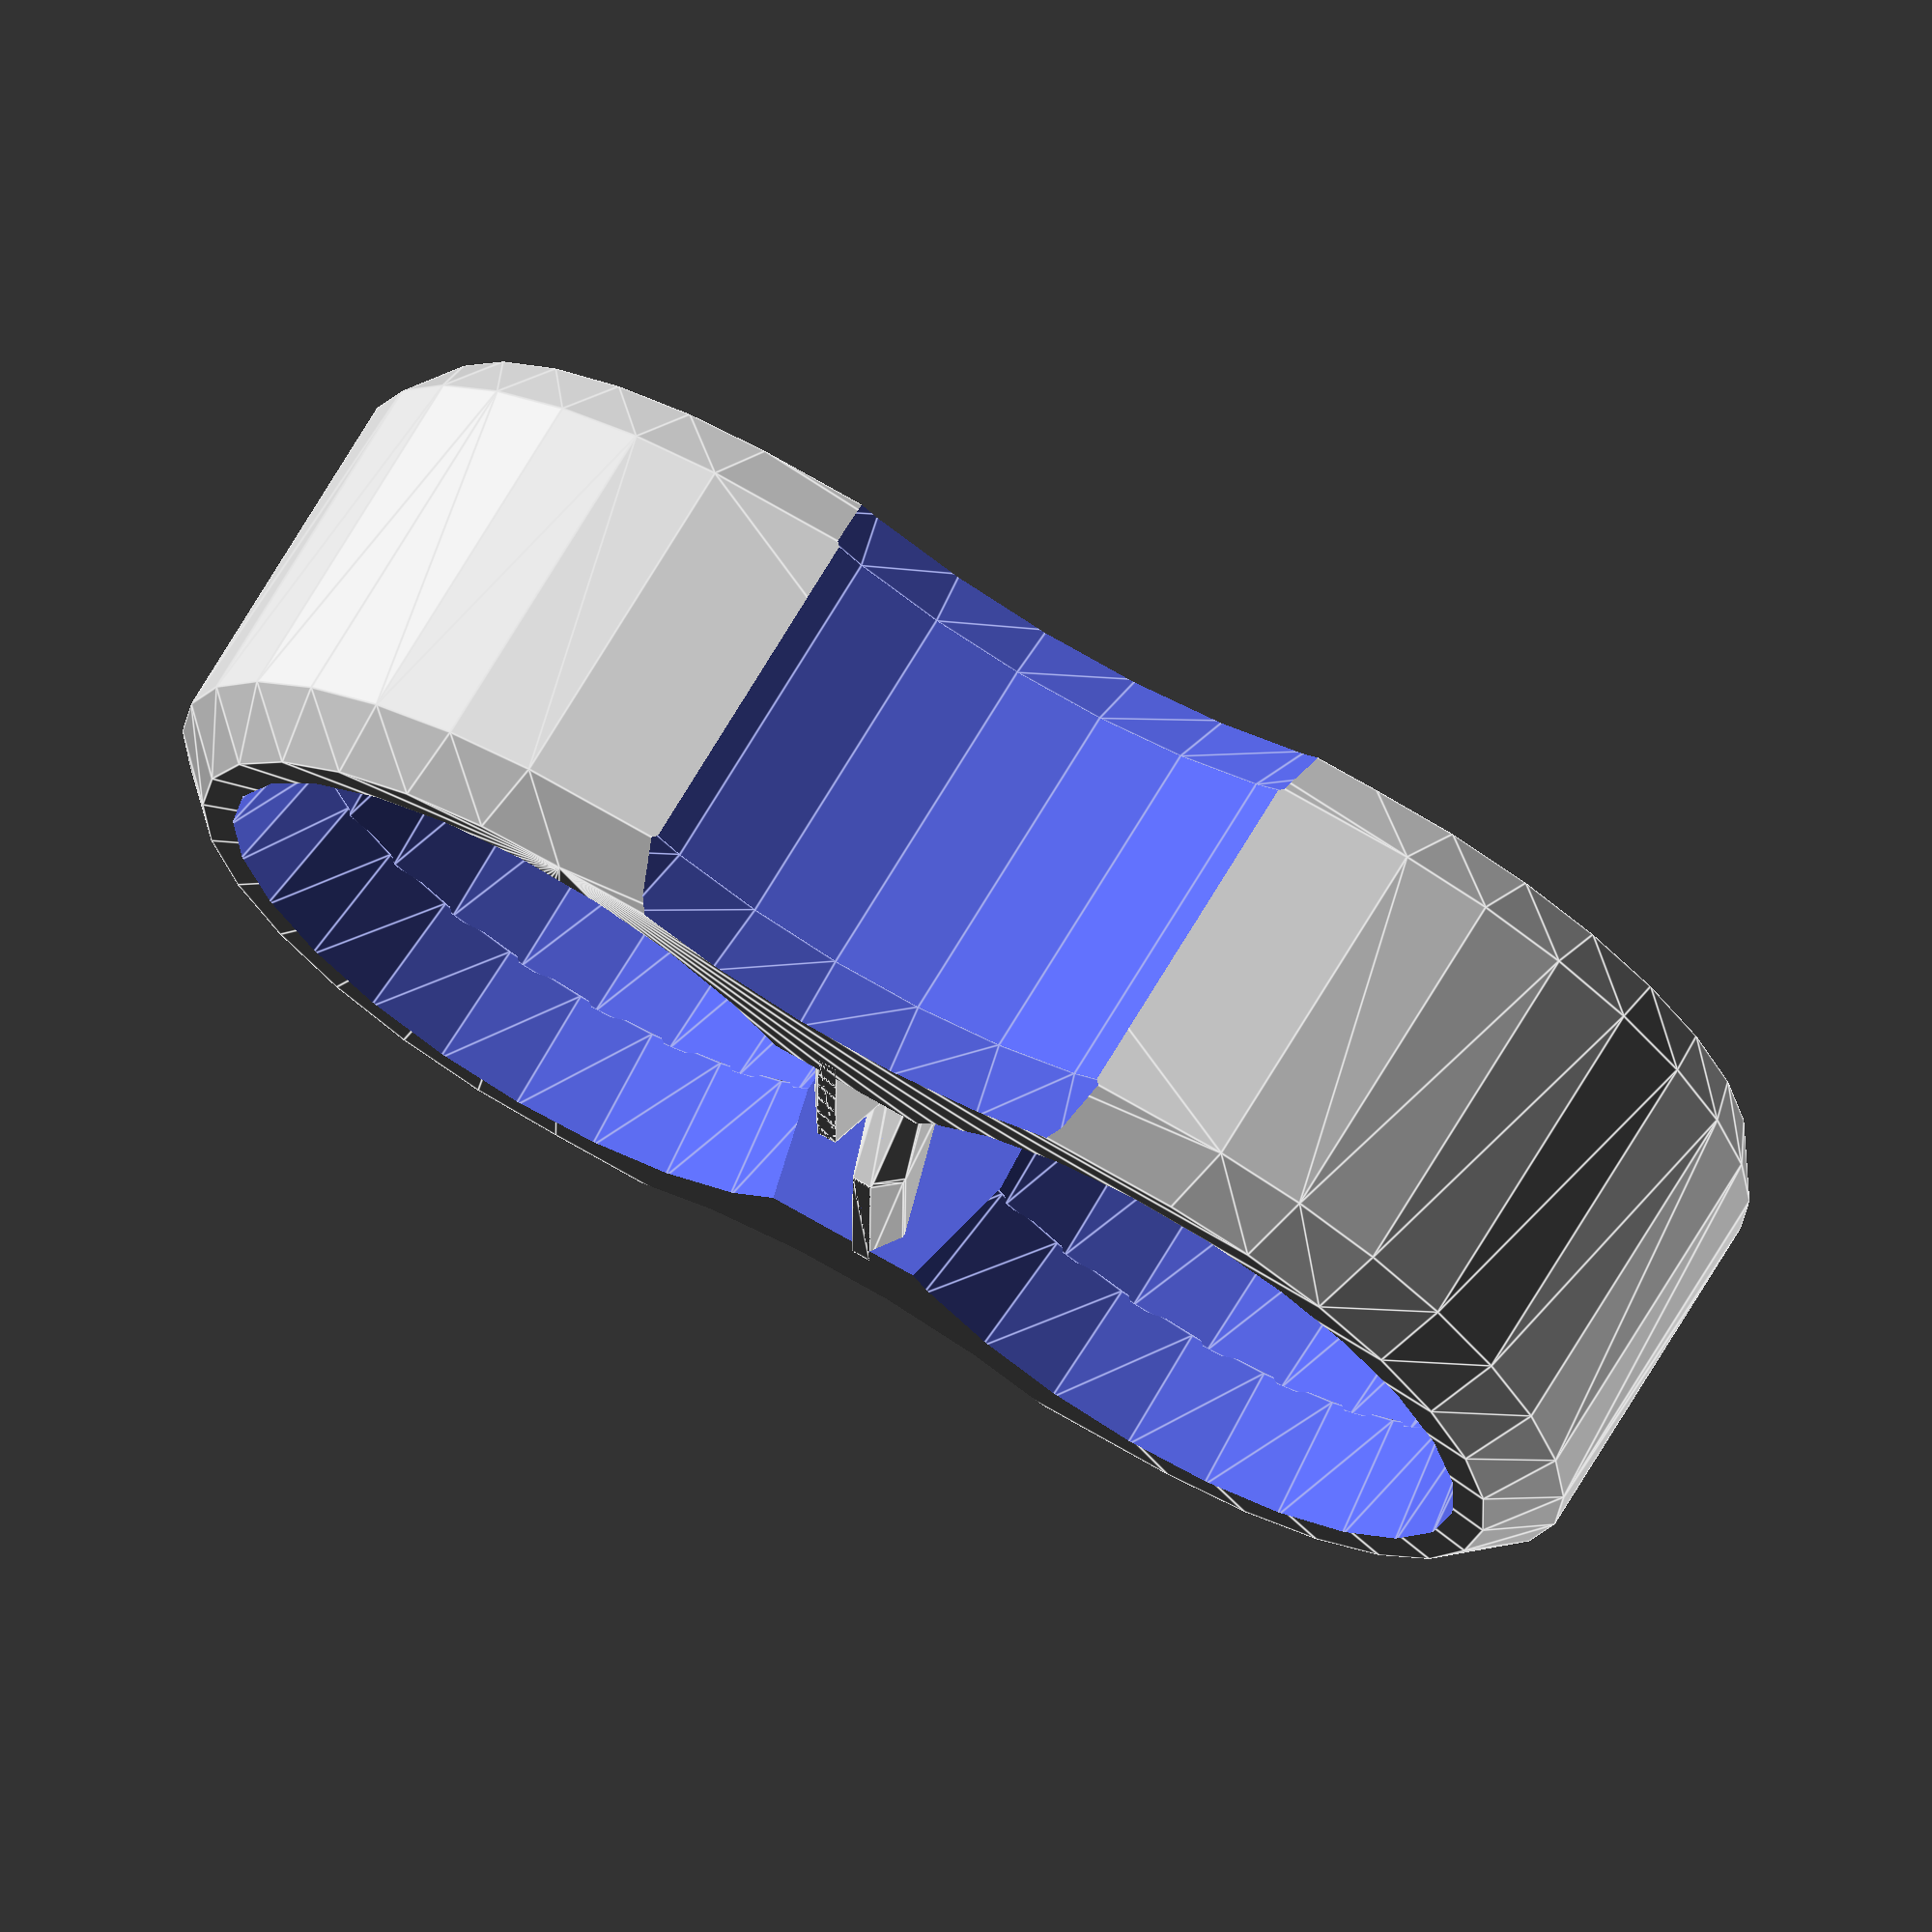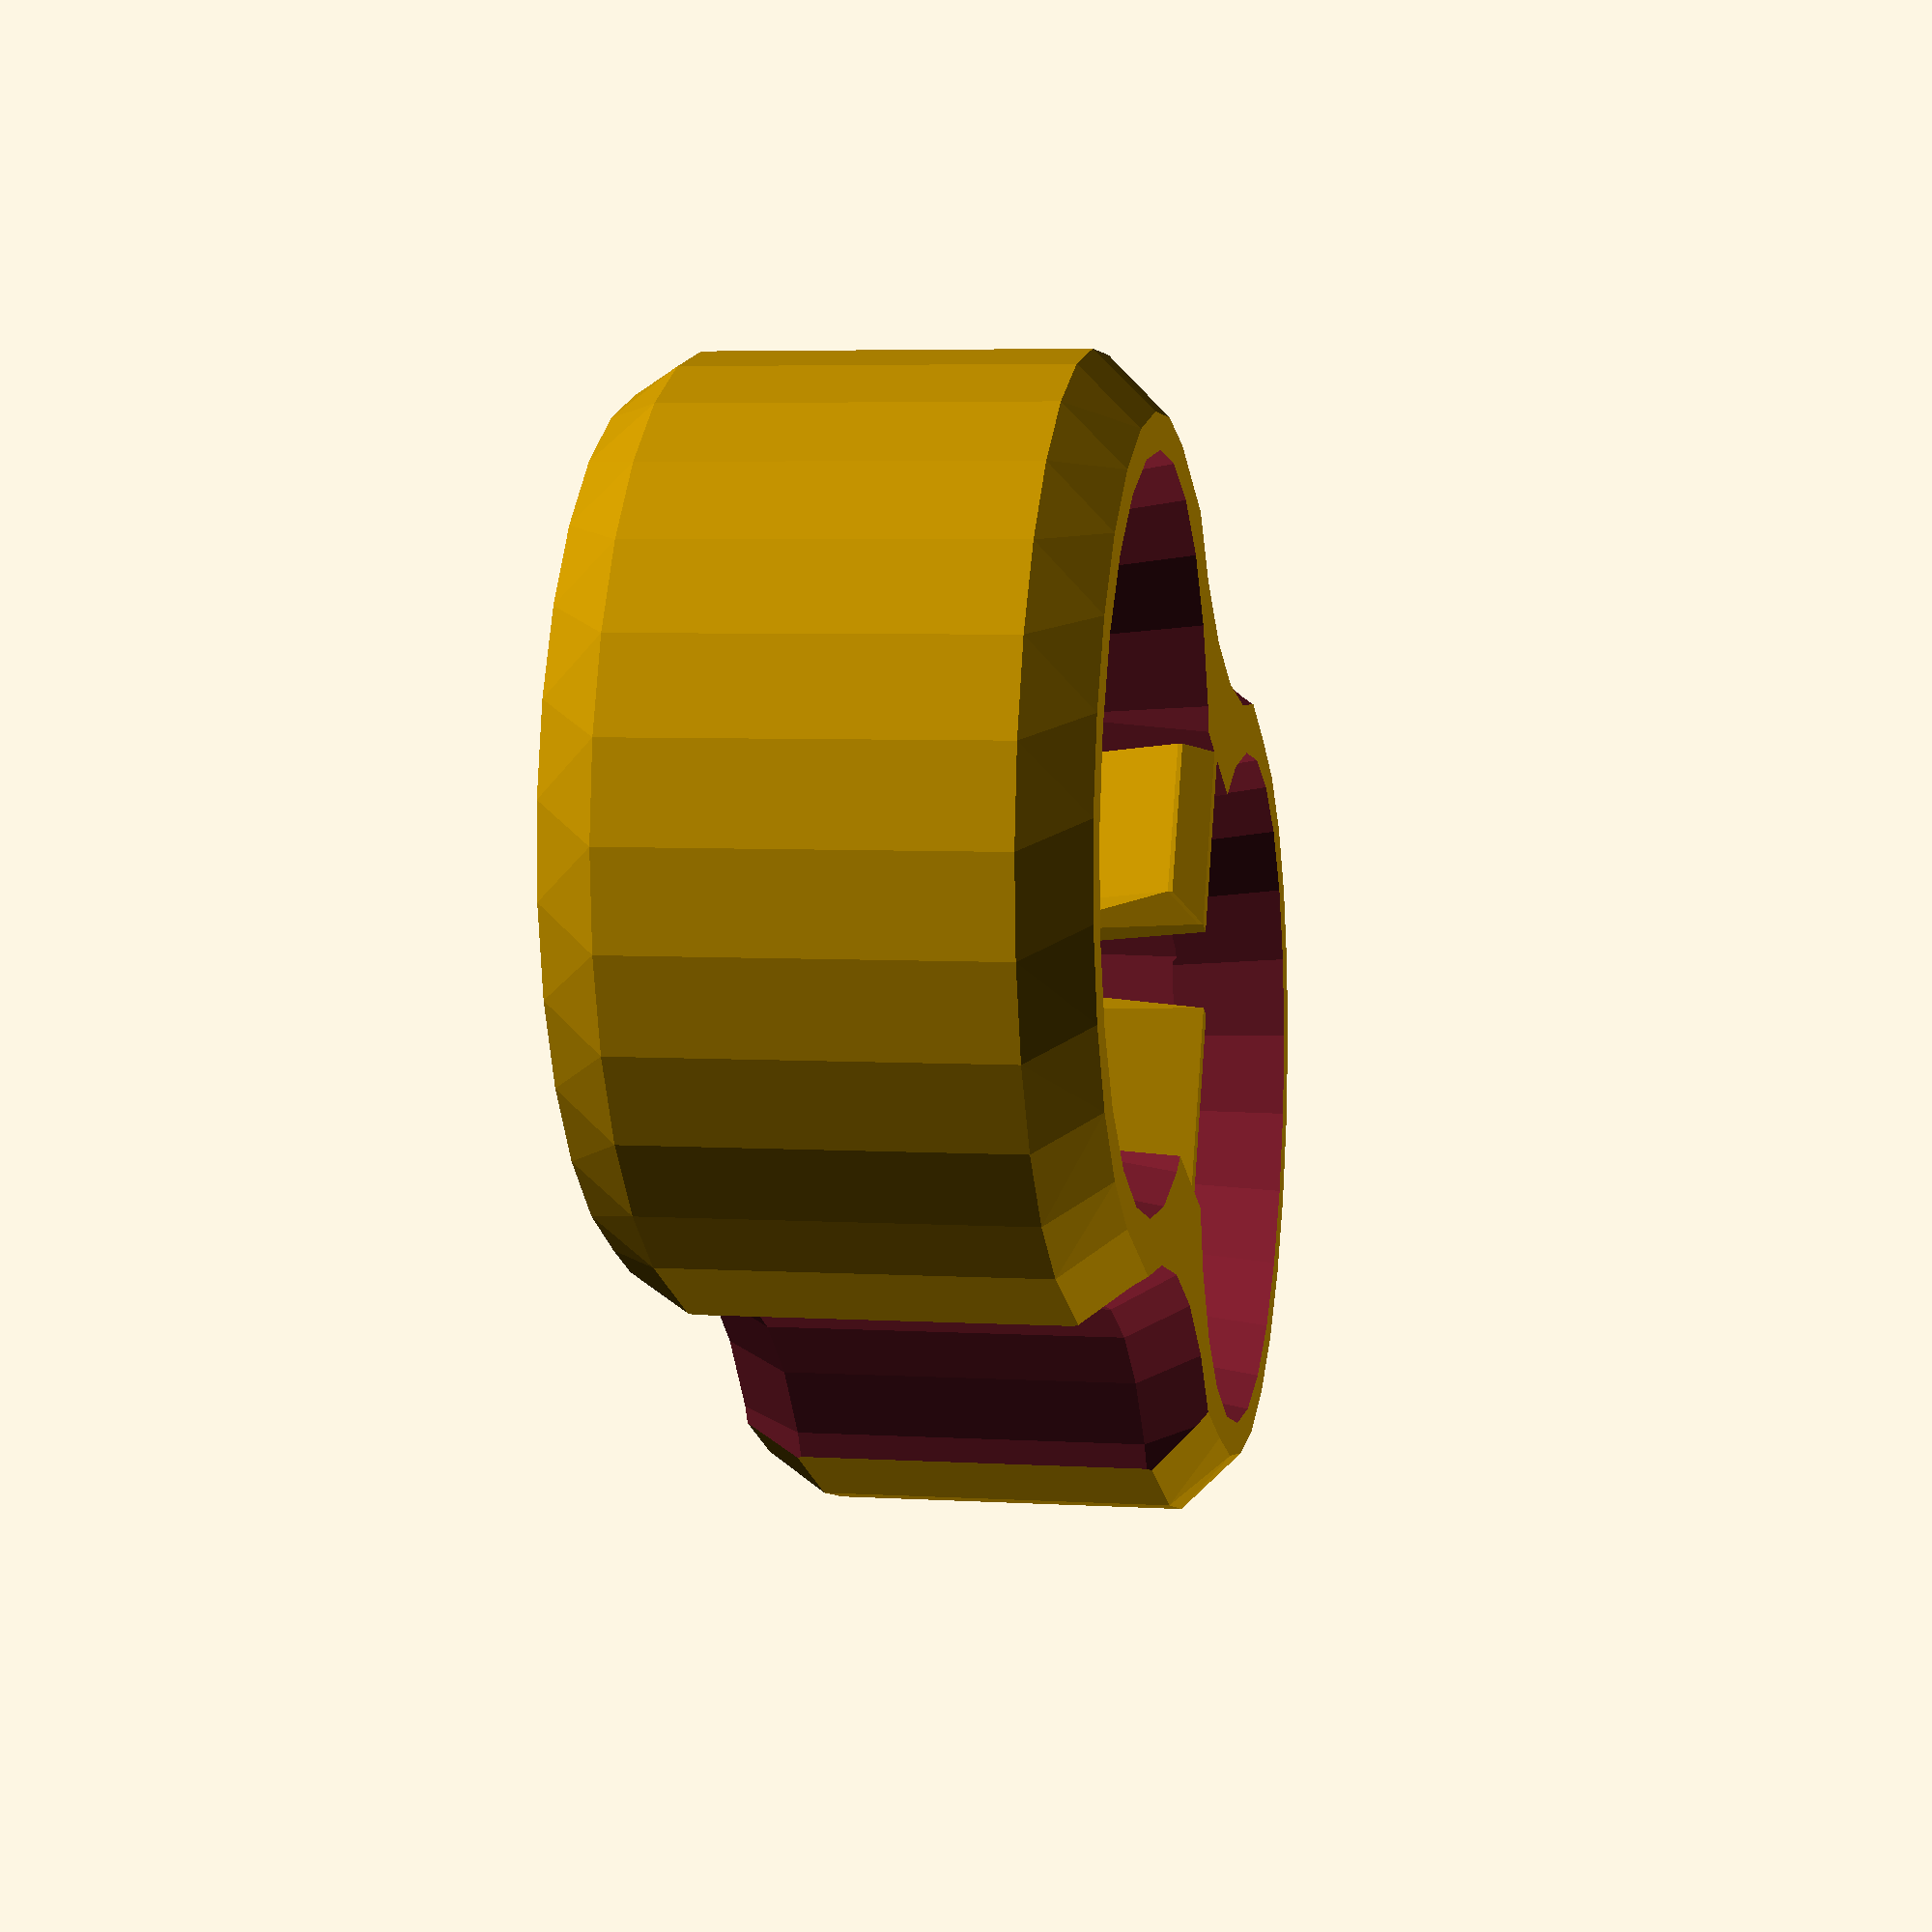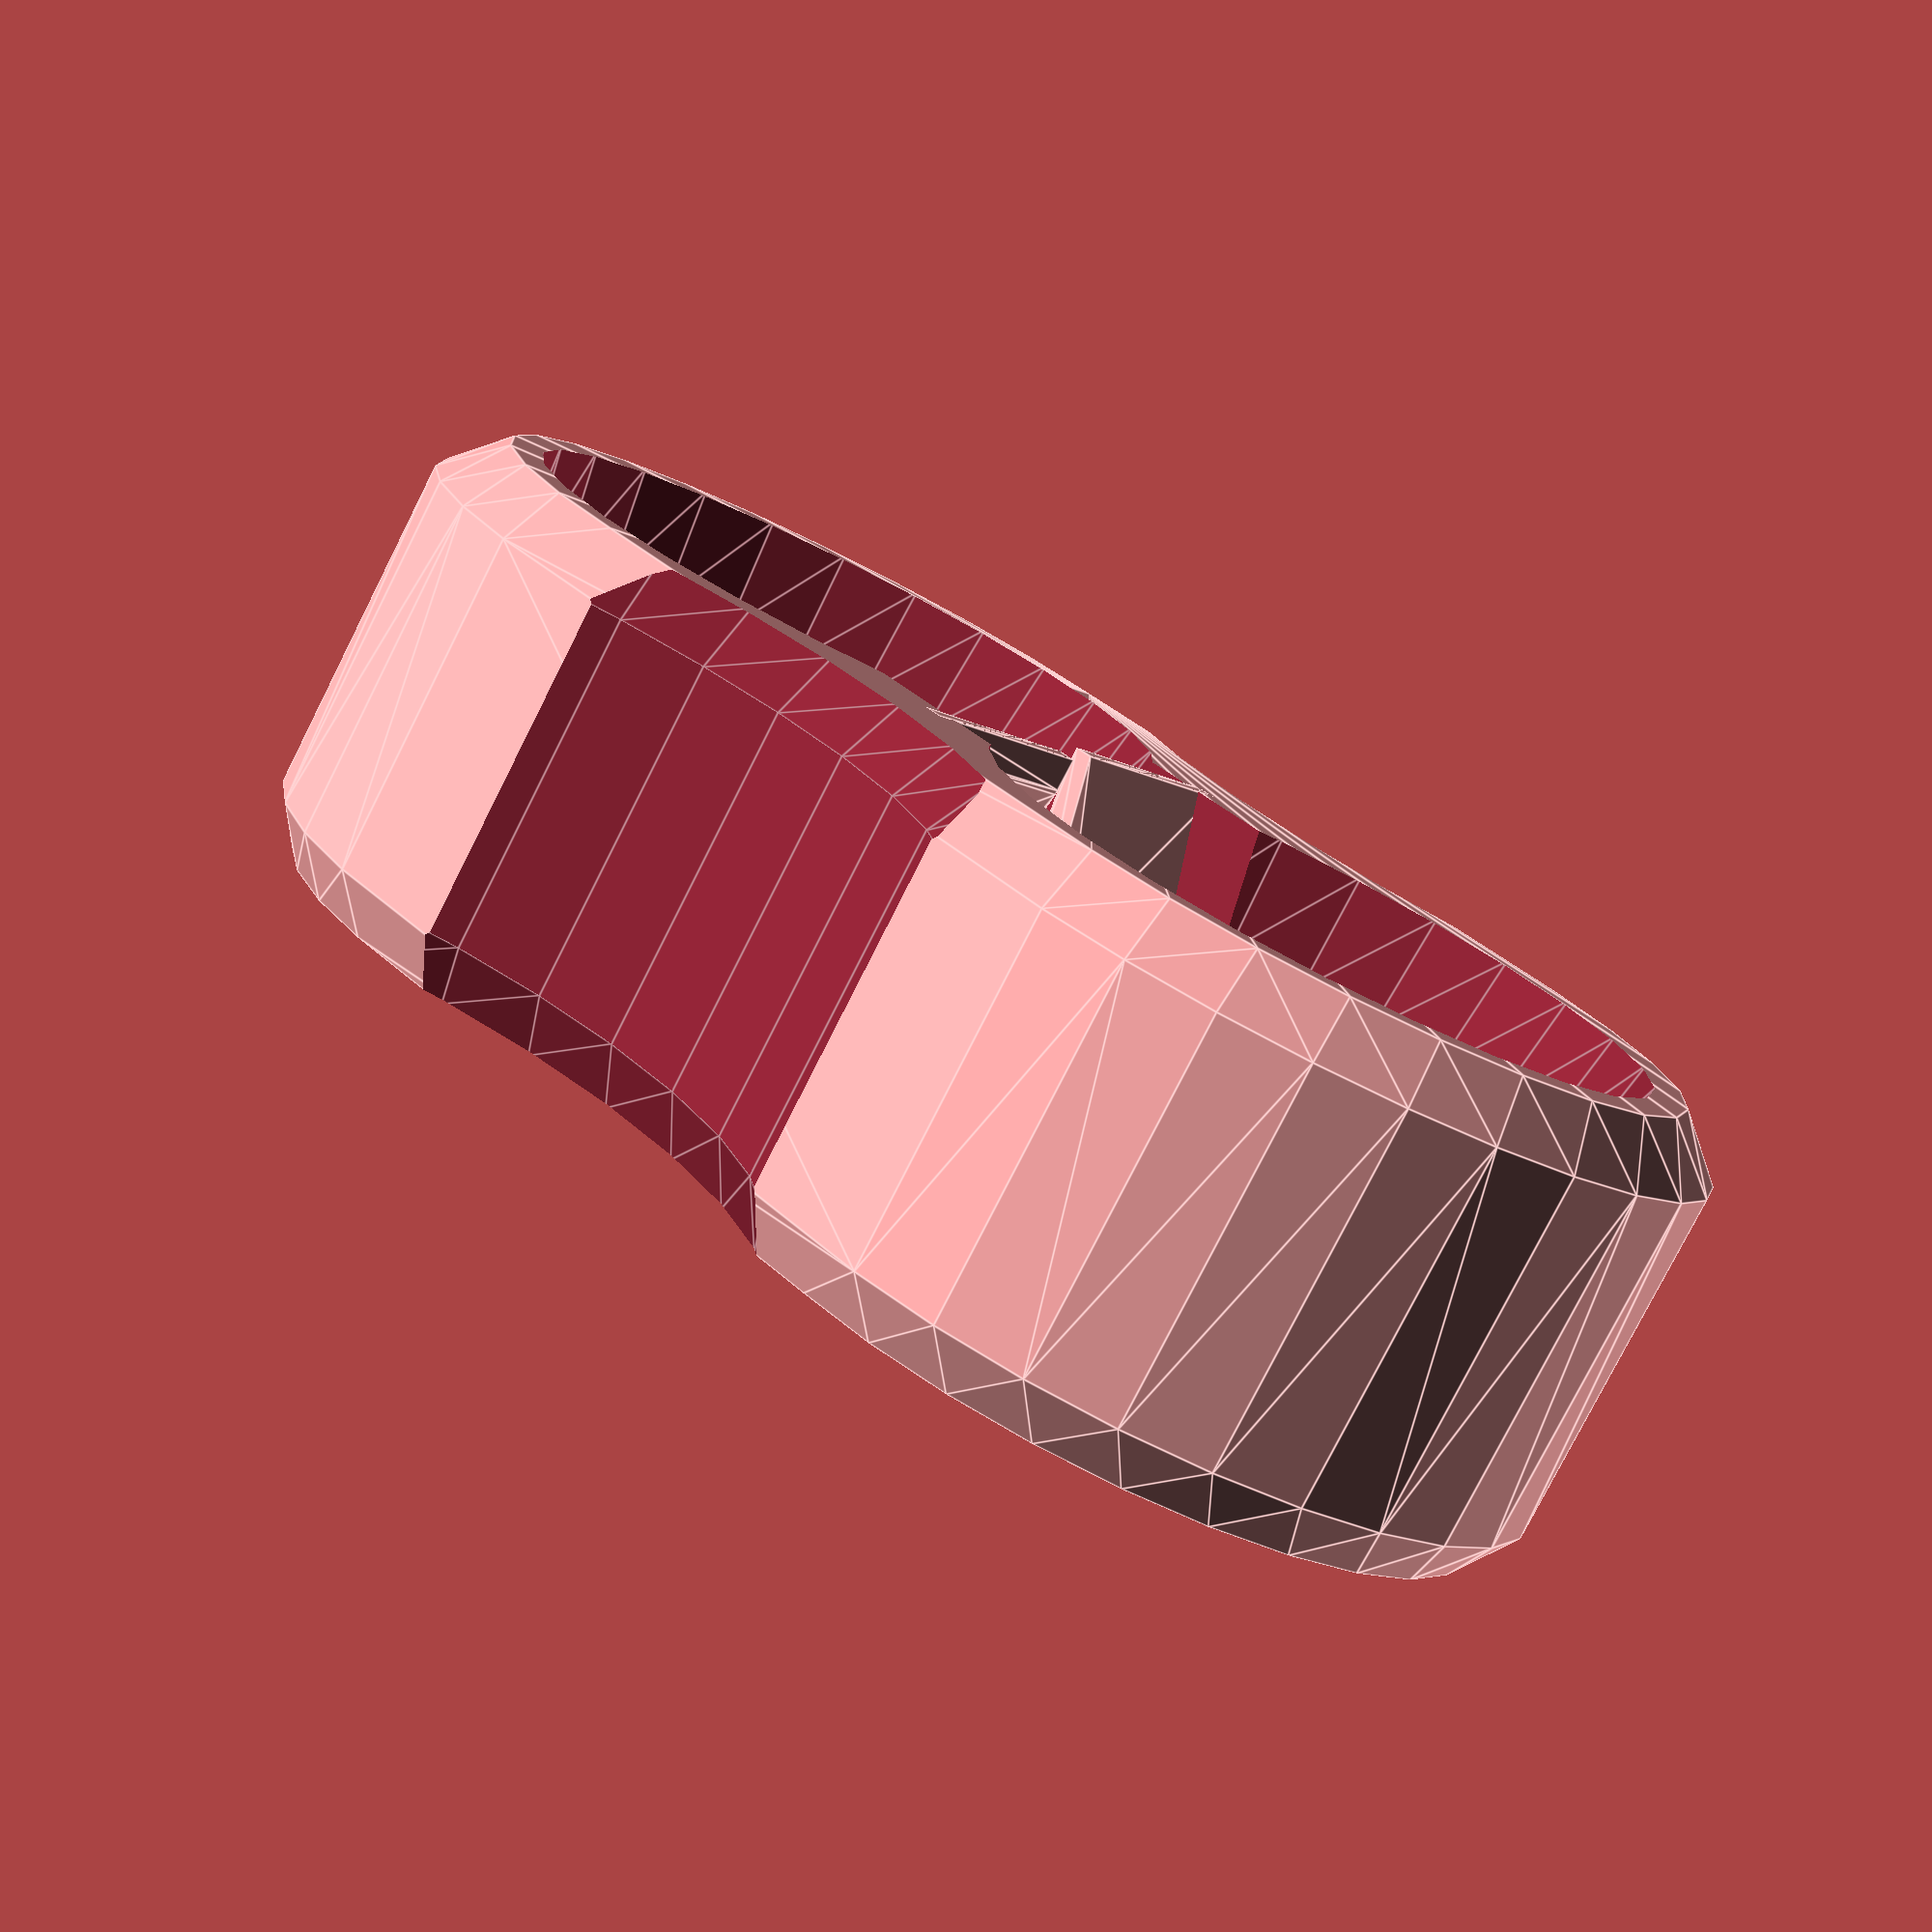
<openscad>
/////////////////////////////////////////////////////////////////////////
///
///  CellCaps - storage caps for single cell cylindrical batteries,
///             such as e.g. AA, AAA, C, D, 18650
///
/////////////////////////////////////////////////////////////////////////
///
///  2013-08-21 Heinz Spiess
///
///  released under Creative Commons - Attribution - Share Alike licence
/////////////////////////////////////////////////////////////////////////
/* Cells */
// Number of cells in the Y direction.
M = 1;  //[0,1,2,3,4] 
// Number of cells in the X direction. 
N = 2; // [0,1,2,3,4] 


/////////////////////////////////////////////////////////////////////////
// Space between instances
Space = 5;

// Parameters (w. values for AA cell)
//D = 14.5; // diameter
//H = 8;    // height
//W = 2.5;  // wall thickness
//S = 1;    // extra slack between cells
//F = 1.13; // width of friction winglets
//DI = 0.5; // diameter increment
//G = 20;   // radius of "grip" cavities
//GD = 1.8; // "grip" depth (0=no grip)


//N:  Number of cells in x-direction
//M:  Number of cells in y-direction
//PX:  Offset position in x-direction (no. of instances), usually 0
//PY:  Offset position in y-direction (no. of instances), usually 0










///  AA Cell
module AA_Caps(N=4, M=1, PX=0, PY=0){
    CellCaps(N, M, PX, PY, D=14.5, H=8, W=2.5, S=1, F=1.13, DI=0.5, G=20, GD=1.8);
}

///  AAA Cell
module AAA_Caps(N=4, M=1, PX=0, PY=0){
    CellCaps(N, M, PX, PY, D=10.5, H=7, W=2.3, S=1.2, F=1.13, DI=0.5, G=18, GD=1.1);
}

///  C Cell
module C_Caps(N=4, M=1, PX=0, PY=0){
    CellCaps(N, M, PX, PY, D=26.2, H=7, W=2.8, S=1.2, F=1.8, DI=0.5, G=36, GD=2.8);
}

///  D Cell
module D_Caps(N=4, M=1, PX=0, PY=0){
    CellCaps(N, M, PX, PY, D=34.2, H=7, W=2.8, S=1.2, F=1.8, DI=0.5, G=50, GD=3.5);
}

///  18650 LiIon/LiPo Cell
module 18650_Caps(N=4, M=1, PX=0, PY=0){
    CellCaps(N, M, PX, PY, D=18.5, H=9, W=2.8, S=1, F=1.5, DI=0.5, G=28, GD=2.2);
}


module CellCaps(N,M,PX,PY,D,H,W,S,F,DI,G,GD){

// position cell caps for multiple instances
translate([PX*(N*(D+S)+2*W+Space),PY*(M*(D+S)+2*W+Space),0]){

  // friction winglets
  for(m=[0:1:M])translate([0,(m-0.5)*(D+S),0])for(n=[0:1:N]){
    translate([(n-0.5)*(D+S),0,0])for(x=[-1,+1])for(y=[-1,+1])
    rotate(a=(1+x+2*y)*45){
       if(((n>0 && n<N) &&(m>0 && m<M))
         ||(n==0 && m>0 && m<M && x==-1 && y==-1)
         ||(n==N && m>0 && m<M && x==-1 && y==1)
         ||(m==0 && n>0 && n<N && x==1 && y==-1)
         ||(m==M && n>0 && n<N && x==1 && y==1)
           ){
       hull(){
         translate([-0.9*F,D/6-0.1,W])cube([F,0.1,H/2]);
         translate([-F,D/6-0.1,W+H/2])cube([F+0.2,0.28*D,0.1]);
         translate([-0.7*F,D/6-0.1,W+H/2])cube([F-0.2,0.32*D,0.1]);
       }
       hull(){
         translate([-0.7*F,D/6-0.1,W+H/2])cube([F-0.2,0.32*D,0.1]);
         translate([-F,D/6-0.1,W+H/2])cube([F+0.2,0.28*D,0.1]);
         translate([-0*F,D/6-0.1,W+H-0.75])cube([F,0.28*D,0.1]);
         translate([0.2*F,D/6-0.1,W+H-0.1])cube([0.4*F,0.32*D,0.1]);
       }
       }
    }
  }

  // main body
  difference(){
    // outer hull
    hull(){
      for(m=[0:1:M-1])for(n=[0:1:N-1]){
        // lower edge
        translate([n*(D+S),m*(D+S),0])cylinder(r=D/2+2*W/3,h=0.1);
	// main part
        translate([n*(D+S),m*(D+S),W/2])cylinder(r=D/2+W,h=H);
	// upper edge
        translate([n*(D+S),m*(D+S),W+H-0.1])cylinder(r=D/2+W/2,h=0.1);
      }
    }

    for(m=[0:1:M-1])for(n=[0:1:N-1]){
      // main cavity
      translate([n*(D+S),m*(D+S),W])cylinder(r1=D/2+DI/2,r2=D/2,h=2*H/3+0.1);
      translate([n*(D+S),m*(D+S),W+2*H/3])cylinder(r2=D/2+DI,r1=D/2,h=H/3+0.1);
      // cavity  for plus pole
      translate([n*(D+S),m*(D+S),W/2])cylinder(r=D/4,h=H+1);
    }

    // outer "grip" cavities in x-direction
    if(N>1)for(n=[0:1:N-2]){
      for(y=[-1,1]){
        translate([(n+0.5)*(D+S),y*(((y>0)?(M-1)*(D+S):0)+D/2+G/2+W-GD),-0.1])cylinder(r1=G/2+W/3,r2=G/2,h=W/2+0.2);
        translate([(n+0.5)*(D+S),y*(((y>0)?(M-1)*(D+S):0)+D/2+G/2+W-GD),W/2])cylinder(r=G/2,h=H+0.5*W);
        translate([(n+0.5)*(D+S),y*(((y>0)?(M-1)*(D+S):0)+D/2+G/2+W-GD),H+W/2-0.1])cylinder(r1=G/2,r2=G/2+W/3,h=W/2+0.2);
      }
    }

    // outer "grip" cavities in y-direction
    if(M>1)for(m=[0:1:M-2]){
      for(x=[-1,1]){
        translate([x*(((x>0)?(N-1)*(D+S):0)+D/2+G/2+W-GD),(m+0.5)*(D+S),-0.1])cylinder(r1=G/2+W/3,r2=G/2,h=W/2+0.2);
        translate([x*(((x>0)?(N-1)*(D+S):0)+D/2+G/2+W-GD),(m+0.5)*(D+S),W/2])cylinder(r=G/2,h=H+0.5*W);
        translate([x*(((x>0)?(N-1)*(D+S):0)+D/2+G/2+W-GD),(m+0.5)*(D+S),H+W/2-0.1])cylinder(r1=G/2,r2=G/2+W/3,h=W/2+0.2);
      }
    }

    // connect inner cavities in x-direction
    for(m=[0:1:M-1])translate([0,-D/3+m*(D+S),W+0.5])cube([(N-1)*(D+S),2*D/3,H+1]);

    // connect inner cavities in y-direction
    for(n=[0:1:N-1])translate([-D/3+n*(D+S),0,W+0.5])cube([2*D/3,(M-1)*(D+S),H+1]);
  }
  /*
  for(m=[0:1:M-1])translate([0,m*(D+S),0])for(n=[0:1:N-2]){
    translate([n*(D+S),0,0])for(A=[0,1])
    rotate(a=A*180){
       hull(){
         translate([-A*(D+S)+D/2-0.9*F,-D/3-0.1,W])cube([F,0.1,H/2]);
         translate([-A*(D+S)+D/2-0.9*F,-D/3-0.1,W+H/2])cube([F+0.2,0.25*D,0.1]);
       }
       hull(){
         translate([-A*(D+S)+D/2-0.9*F,-D/3-0.1,W+H/2])cube([F+0.2,0.25*D,0.1]);
         translate([-A*(D+S)+D/2-0*F,-D/3-0.1,W+H-0.1])cube([F,0.25*D,0.1]);
       }
    }
  }
  */
}
}

for(x=[0:1:0]) for(y=[0:1:0]) {
//AAA_Caps(N=2,M=1,PX=x,PY=y);
//AAA_Caps(N=3,M=1,PX=x,PY=y);
//AAA_Caps(N=4,M=1,PX=x,PY=y);
//AAA_Caps(N=2,M=2,PX=x,PY=y);
//AAA_Caps(N=4,M=6,PX=x,PY=y);

//AA_Caps(N=2,M=1,PX=x,PY=y);
//AA_Caps(N=3,M=1,PX=x,PY=y);
//AA_Caps(N=4,M=1,PX=x,PY=y);
AA_Caps(N,M,PX=x,PY=y);
//AA_Caps(N=6,M=4,PX=x,PY=y);

//C_Caps(N=2,M=1,PX=x,PY=y); // not yet tested!
//C_Caps(N=3,M=1,PX=x,PY=y); // not yet tested!
//C_Caps(N=4,M=1,PX=x,PY=y); // not yet tested!

//D_Caps(N=2,M=1,PX=x,PY=y); // not yet tested!
//D_Caps(N=3,M=1,PX=x,PY=y); // not yet tested!
//D_Caps(N=4,M=1,PX=x,PY=y); // not yet tested!

//18650_Caps(N=2,M=1,PX=x,PY=y);
//18650_Caps(N=3,M=1,PX=x,PY=y);
//18650_Caps(N=4,M=1,PX=x,PY=y);
//18650_Caps(N=2,M=2,PX=x,PY=y);
}

</openscad>
<views>
elev=290.3 azim=180.3 roll=30.5 proj=o view=edges
elev=174.9 azim=205.6 roll=259.5 proj=p view=solid
elev=258.6 azim=43.9 roll=206.8 proj=p view=edges
</views>
